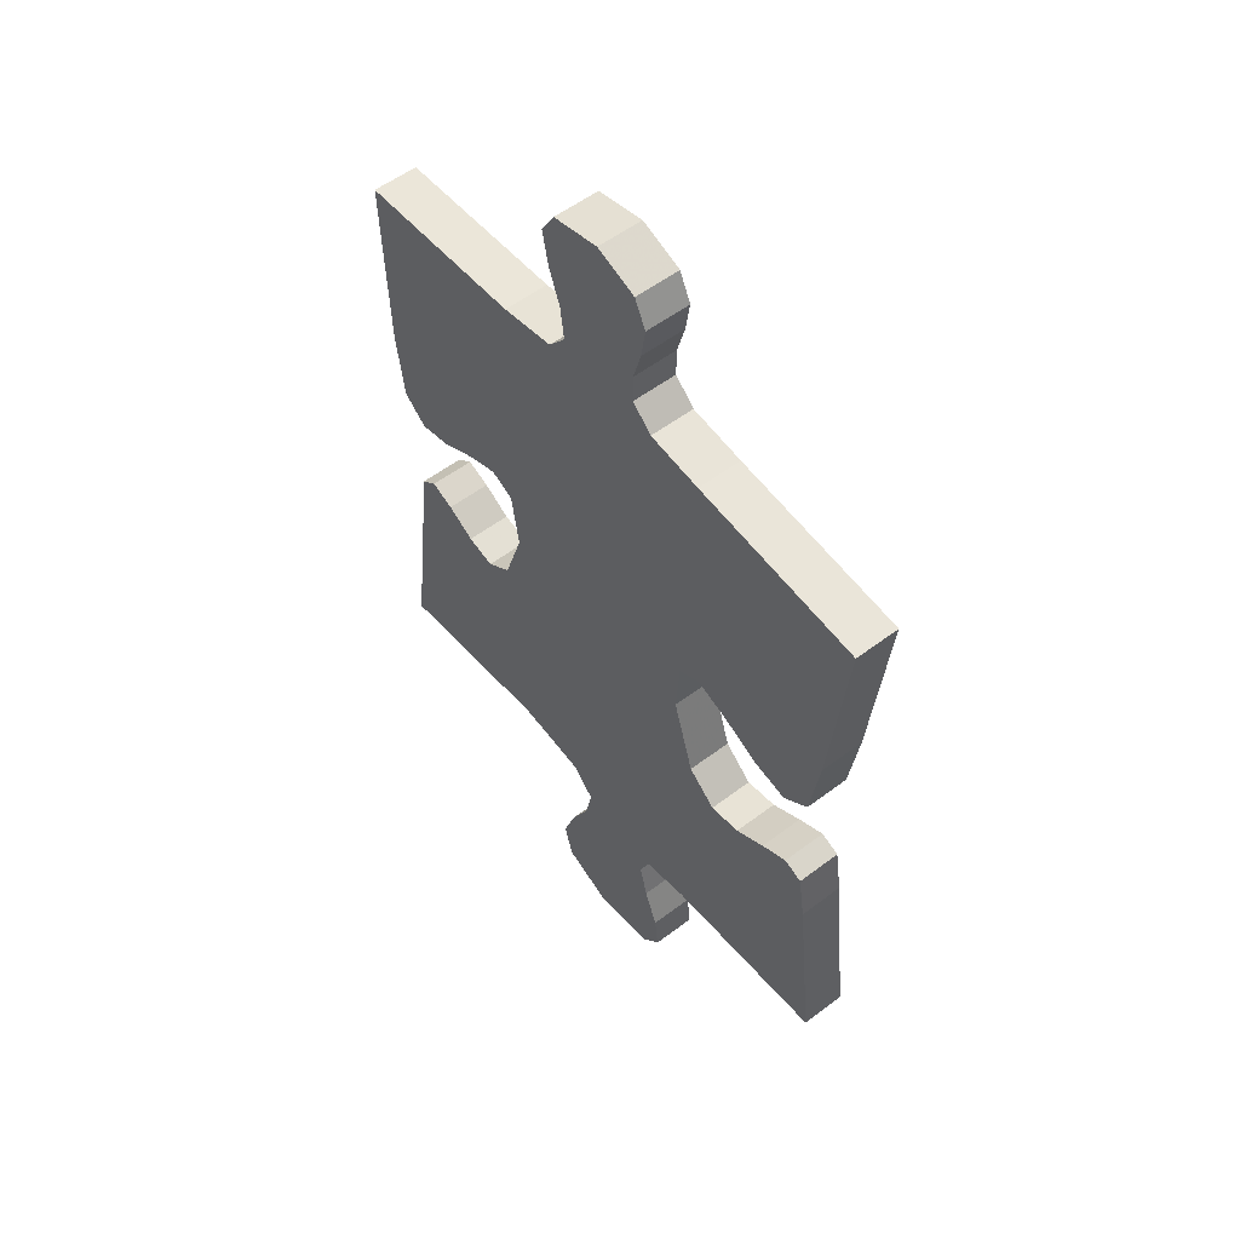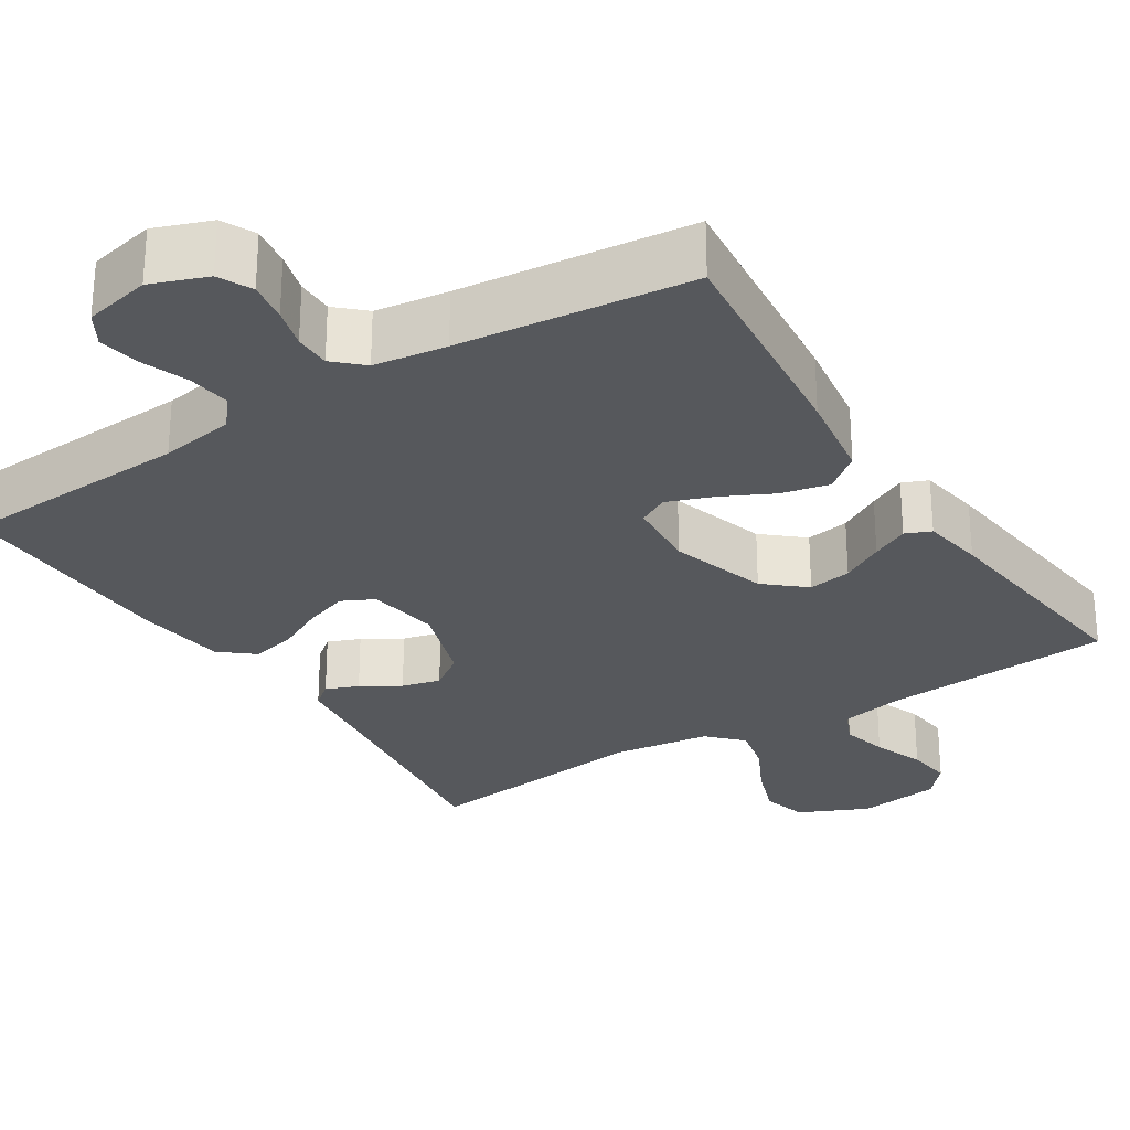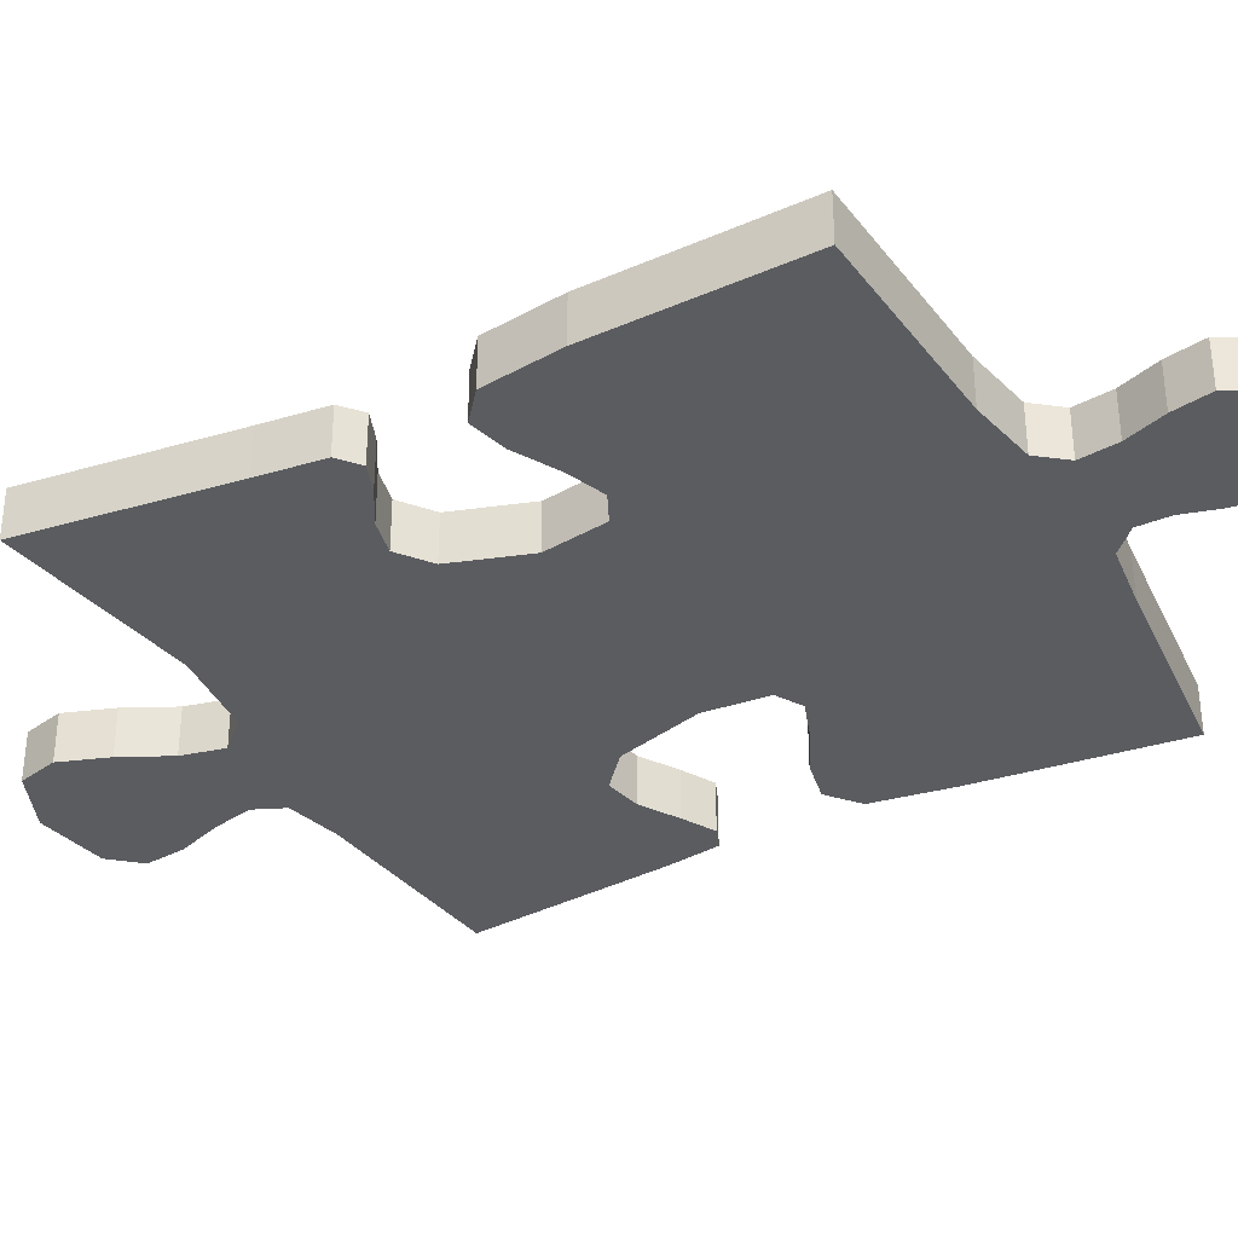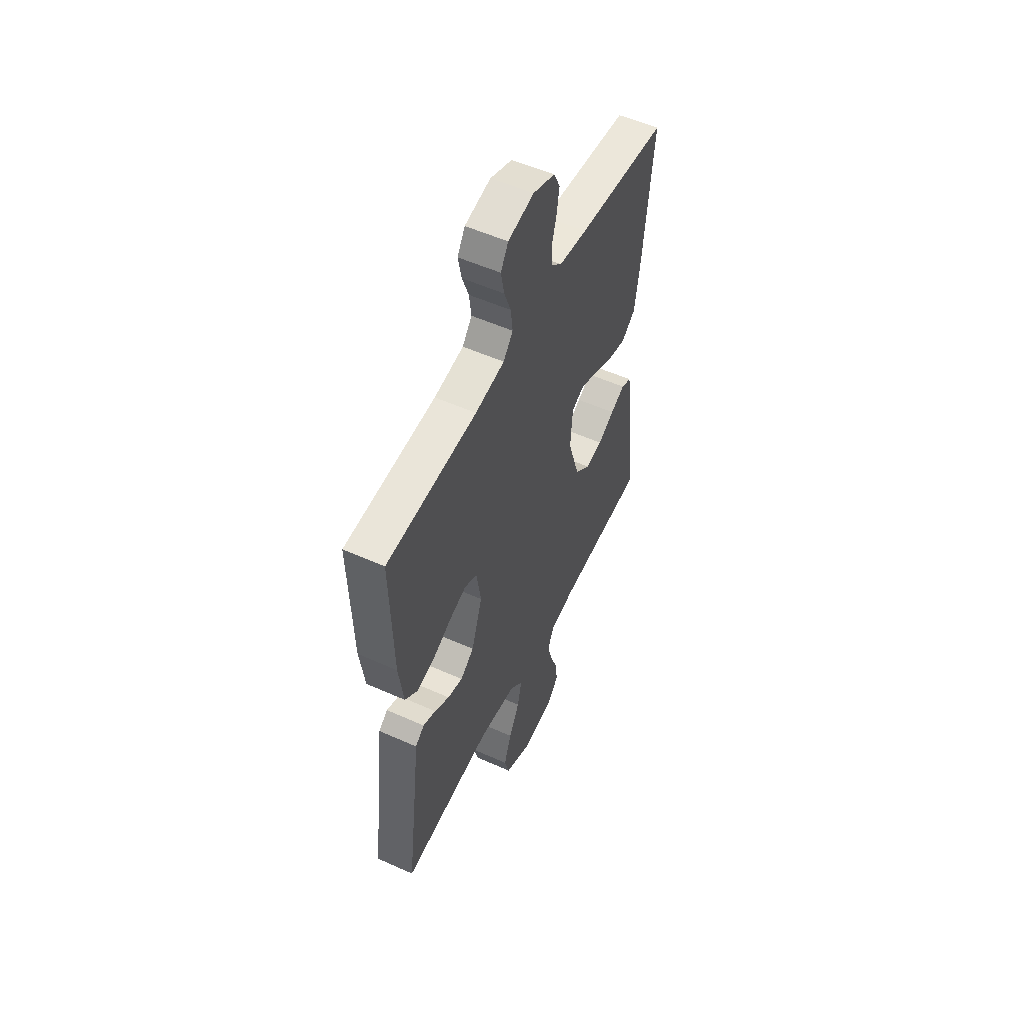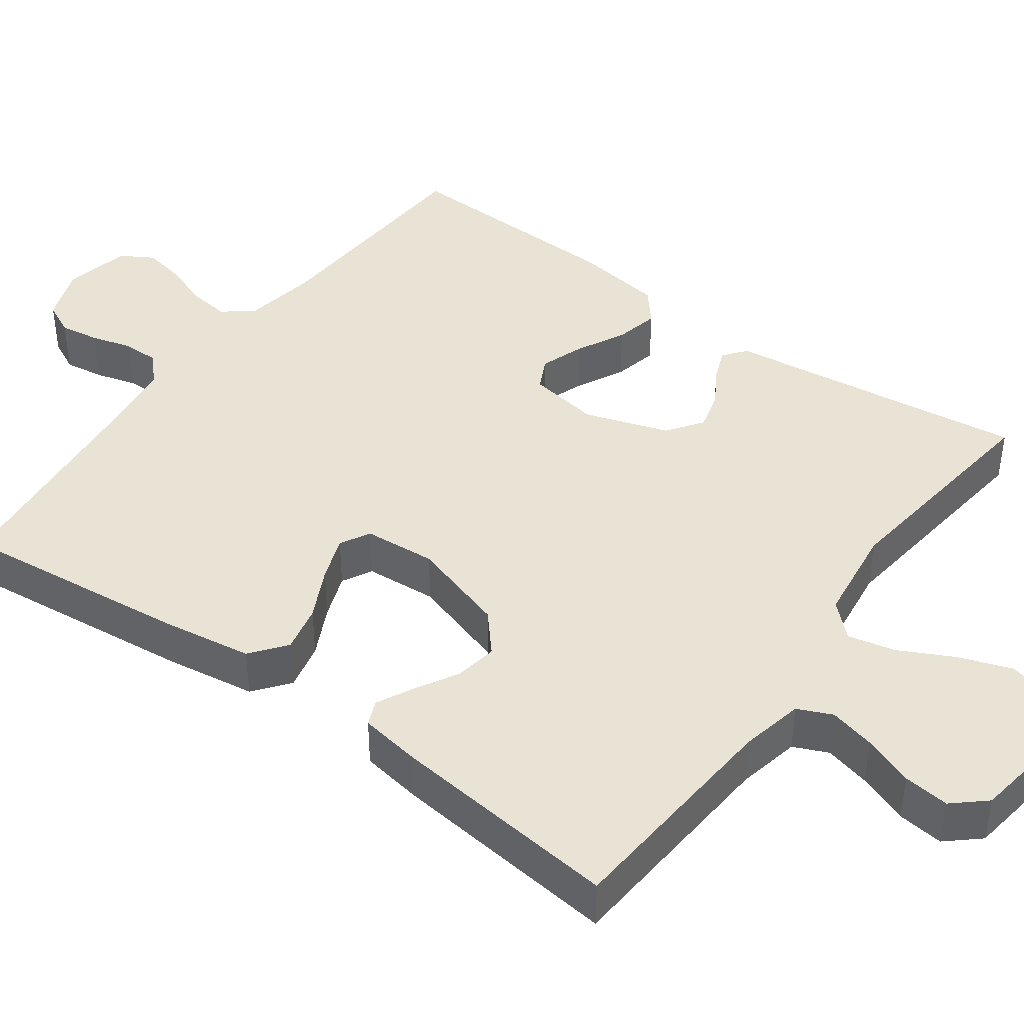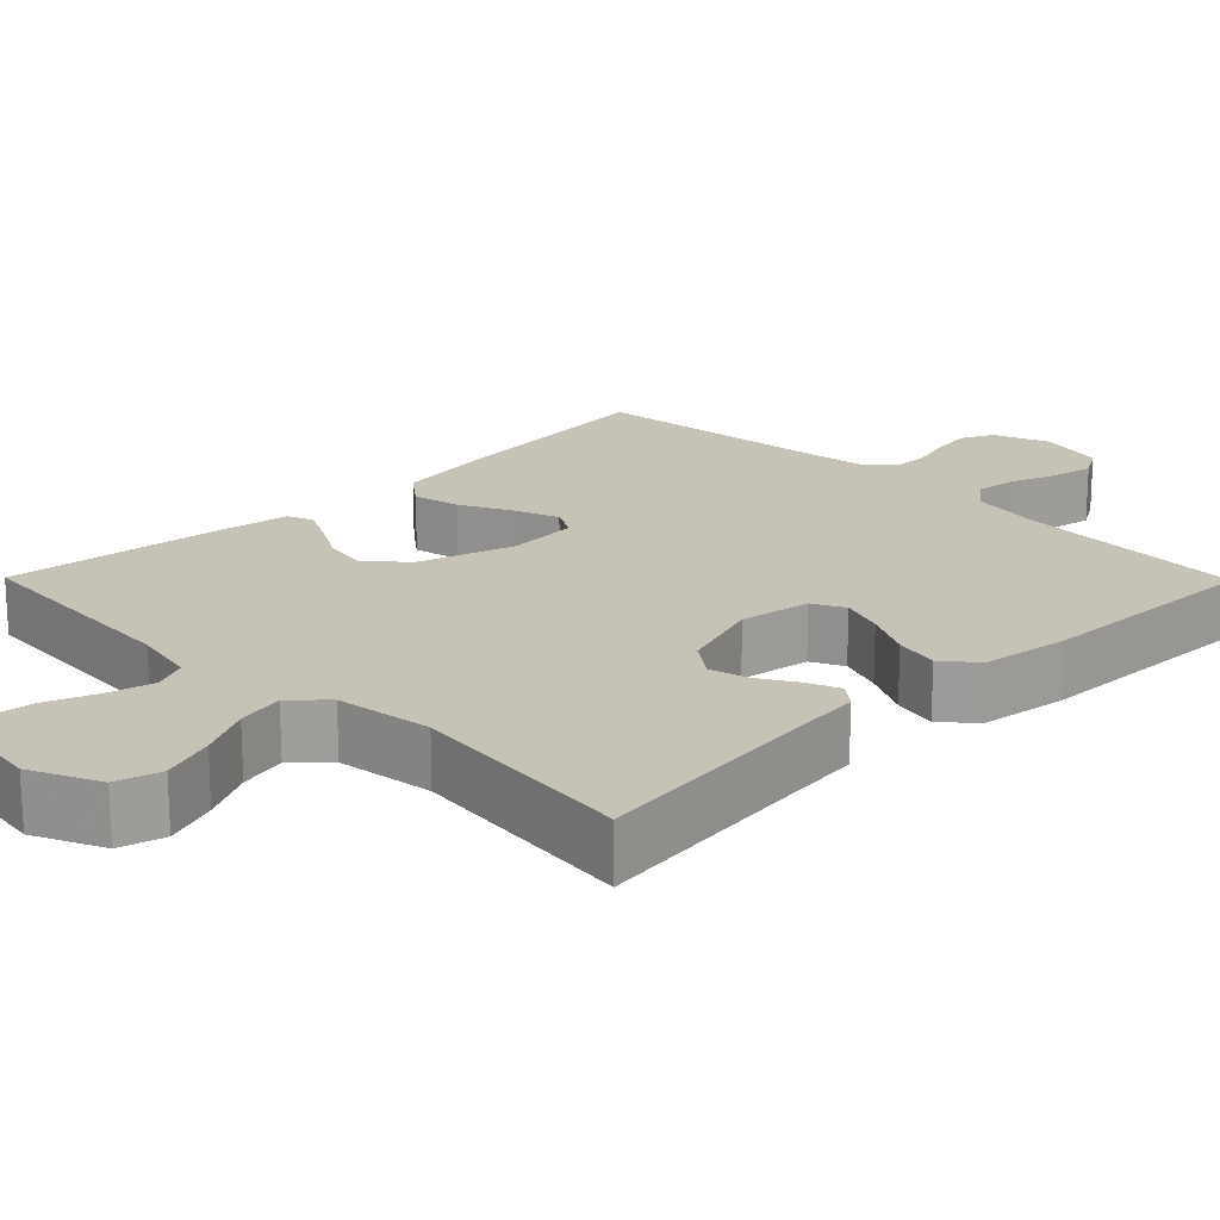
<metadata>
{"format":"obj","ext":"obj","renderer":"f3d","projection":"perspective","resolution":1024,"background":"white","views":[{"elev":55.2,"azim":51.4,"up":"+Z"},{"elev":-27.9,"azim":32.5,"up":"+Y"},{"elev":-34.4,"azim":-61.1,"up":"+Y"},{"elev":54.2,"azim":-64.5,"up":"+Z"},{"elev":42.3,"azim":126.1,"up":"+Y"},{"elev":19.3,"azim":-134.6,"up":"+Y"}]}
</metadata>
<code>
v 0.5 0.07 0.5
v 0.468 0.07 0.2
v 0.45 0.07 0.082
v 0.404 0.07 0.046
v 0.342 0.07 0.06
v 0.276 0.07 0.093
v 0.217 0.07 0.115
v 0.178 0.07 0.094
v 0.171 0.07 0
v 0.21 0.07 -0.126
v 0.261 0.07 -0.17
v 0.317 0.07 -0.161
v 0.372 0.07 -0.13
v 0.42 0.07 -0.106
v 0.453 0.07 -0.12
v 0.466 0.07 -0.2
v 0.5 0.07 -0.5
v 0.2 0.07 -0.521
v 0.118 0.07 -0.538
v 0.098 0.07 -0.583
v 0.113 0.07 -0.643
v 0.138 0.07 -0.709
v 0.145 0.07 -0.769
v 0.108 0.07 -0.811
v 0 0.07 -0.826
v -0.09 0.07 -0.785
v -0.106 0.07 -0.726
v -0.081 0.07 -0.656
v -0.046 0.07 -0.587
v -0.032 0.07 -0.525
v -0.073 0.07 -0.482
v -0.2 0.07 -0.465
v -0.5 0.07 -0.5
v -0.462 0.07 -0.2
v -0.451 0.07 -0.106
v -0.421 0.07 -0.082
v -0.379 0.07 -0.099
v -0.329 0.07 -0.129
v -0.279 0.07 -0.142
v -0.233 0.07 -0.109
v -0.197 0.07 0
v -0.212 0.07 0.093
v -0.254 0.07 0.114
v -0.311 0.07 0.094
v -0.374 0.07 0.062
v -0.432 0.07 0.049
v -0.475 0.07 0.085
v -0.491 0.07 0.2
v -0.5 0.07 0.5
v -0.2 0.07 0.516
v -0.103 0.07 0.532
v -0.071 0.07 0.571
v -0.078 0.07 0.626
v -0.1 0.07 0.685
v -0.111 0.07 0.741
v -0.086 0.07 0.783
v 0 0.07 0.802
v 0.072 0.07 0.775
v 0.093 0.07 0.732
v 0.085 0.07 0.68
v 0.07 0.07 0.627
v 0.07 0.07 0.58
v 0.106 0.07 0.546
v 0.2 0.07 0.533
v 0.5 0 0.5
v 0.468 0 0.2
v 0.45 0 0.082
v 0.404 0 0.046
v 0.342 0 0.06
v 0.276 0 0.093
v 0.217 0 0.115
v 0.178 0 0.094
v 0.171 0 0
v 0.21 0 -0.126
v 0.261 0 -0.17
v 0.317 0 -0.161
v 0.372 0 -0.13
v 0.42 0 -0.106
v 0.453 0 -0.12
v 0.466 0 -0.2
v 0.5 0 -0.5
v 0.2 0 -0.521
v 0.118 0 -0.538
v 0.098 0 -0.583
v 0.113 0 -0.643
v 0.138 0 -0.709
v 0.145 0 -0.769
v 0.108 0 -0.811
v 0 0 -0.826
v -0.09 0 -0.785
v -0.106 0 -0.726
v -0.081 0 -0.656
v -0.046 0 -0.587
v -0.032 0 -0.525
v -0.073 0 -0.482
v -0.2 0 -0.465
v -0.5 0 -0.5
v -0.462 0 -0.2
v -0.451 0 -0.106
v -0.421 0 -0.082
v -0.379 0 -0.099
v -0.329 0 -0.129
v -0.279 0 -0.142
v -0.233 0 -0.109
v -0.197 0 0
v -0.212 0 0.093
v -0.254 0 0.114
v -0.311 0 0.094
v -0.374 0 0.062
v -0.432 0 0.049
v -0.475 0 0.085
v -0.491 0 0.2
v -0.5 0 0.5
v -0.2 0 0.516
v -0.103 0 0.532
v -0.071 0 0.571
v -0.078 0 0.626
v -0.1 0 0.685
v -0.111 0 0.741
v -0.086 0 0.783
v 0 0 0.802
v 0.072 0 0.775
v 0.093 0 0.732
v 0.085 0 0.68
v 0.07 0 0.627
v 0.07 0 0.58
v 0.106 0 0.546
v 0.2 0 0.533
f 58 59 60 61
f 56 57 58 61
f 56 61 62
f 53 54 55 56
f 52 53 56 62
f 51 52 62 63
f 47 48 49 50
f 44 45 46 47
f 43 44 47 50
f 42 43 50 51
f 35 36 37 38
f 34 35 38 39
f 32 33 34 39
f 31 32 39 40
f 26 27 28 29
f 26 29 30
f 25 26 30
f 24 25 30
f 21 22 23 24
f 20 21 24 30
f 19 20 30 31
f 15 16 17 18
f 12 13 14 15
f 12 15 18 19
f 3 4 5 6
f 3 6 7
f 64 1 2 3
f 64 3 7
f 63 64 7 8
f 41 42 51 63
f 41 63 8 9
f 40 41 9 10
f 31 40 10 11
f 11 12 19 31
f 125 124 123 122
f 125 122 121 120
f 126 125 120
f 120 119 118 117
f 126 120 117 116
f 127 126 116 115
f 114 113 112 111
f 111 110 109 108
f 114 111 108 107
f 115 114 107 106
f 102 101 100 99
f 103 102 99 98
f 103 98 97 96
f 104 103 96 95
f 93 92 91 90
f 94 93 90
f 94 90 89
f 94 89 88
f 88 87 86 85
f 94 88 85 84
f 95 94 84 83
f 82 81 80 79
f 79 78 77 76
f 83 82 79 76
f 70 69 68 67
f 71 70 67
f 67 66 65 128
f 71 67 128
f 72 71 128 127
f 127 115 106 105
f 73 72 127 105
f 74 73 105 104
f 75 74 104 95
f 95 83 76 75
f 1 65 66 2
f 2 66 67 3
f 3 67 68 4
f 4 68 69 5
f 5 69 70 6
f 6 70 71 7
f 7 71 72 8
f 8 72 73 9
f 9 73 74 10
f 10 74 75 11
f 11 75 76 12
f 12 76 77 13
f 13 77 78 14
f 14 78 79 15
f 15 79 80 16
f 16 80 81 17
f 17 81 82 18
f 18 82 83 19
f 19 83 84 20
f 20 84 85 21
f 21 85 86 22
f 22 86 87 23
f 23 87 88 24
f 24 88 89 25
f 25 89 90 26
f 26 90 91 27
f 27 91 92 28
f 28 92 93 29
f 29 93 94 30
f 30 94 95 31
f 31 95 96 32
f 32 96 97 33
f 33 97 98 34
f 34 98 99 35
f 35 99 100 36
f 36 100 101 37
f 37 101 102 38
f 38 102 103 39
f 39 103 104 40
f 40 104 105 41
f 41 105 106 42
f 42 106 107 43
f 43 107 108 44
f 44 108 109 45
f 45 109 110 46
f 46 110 111 47
f 47 111 112 48
f 48 112 113 49
f 49 113 114 50
f 50 114 115 51
f 51 115 116 52
f 52 116 117 53
f 53 117 118 54
f 54 118 119 55
f 55 119 120 56
f 56 120 121 57
f 57 121 122 58
f 58 122 123 59
f 59 123 124 60
f 60 124 125 61
f 61 125 126 62
f 62 126 127 63
f 63 127 128 64
f 64 128 65 1

</code>
